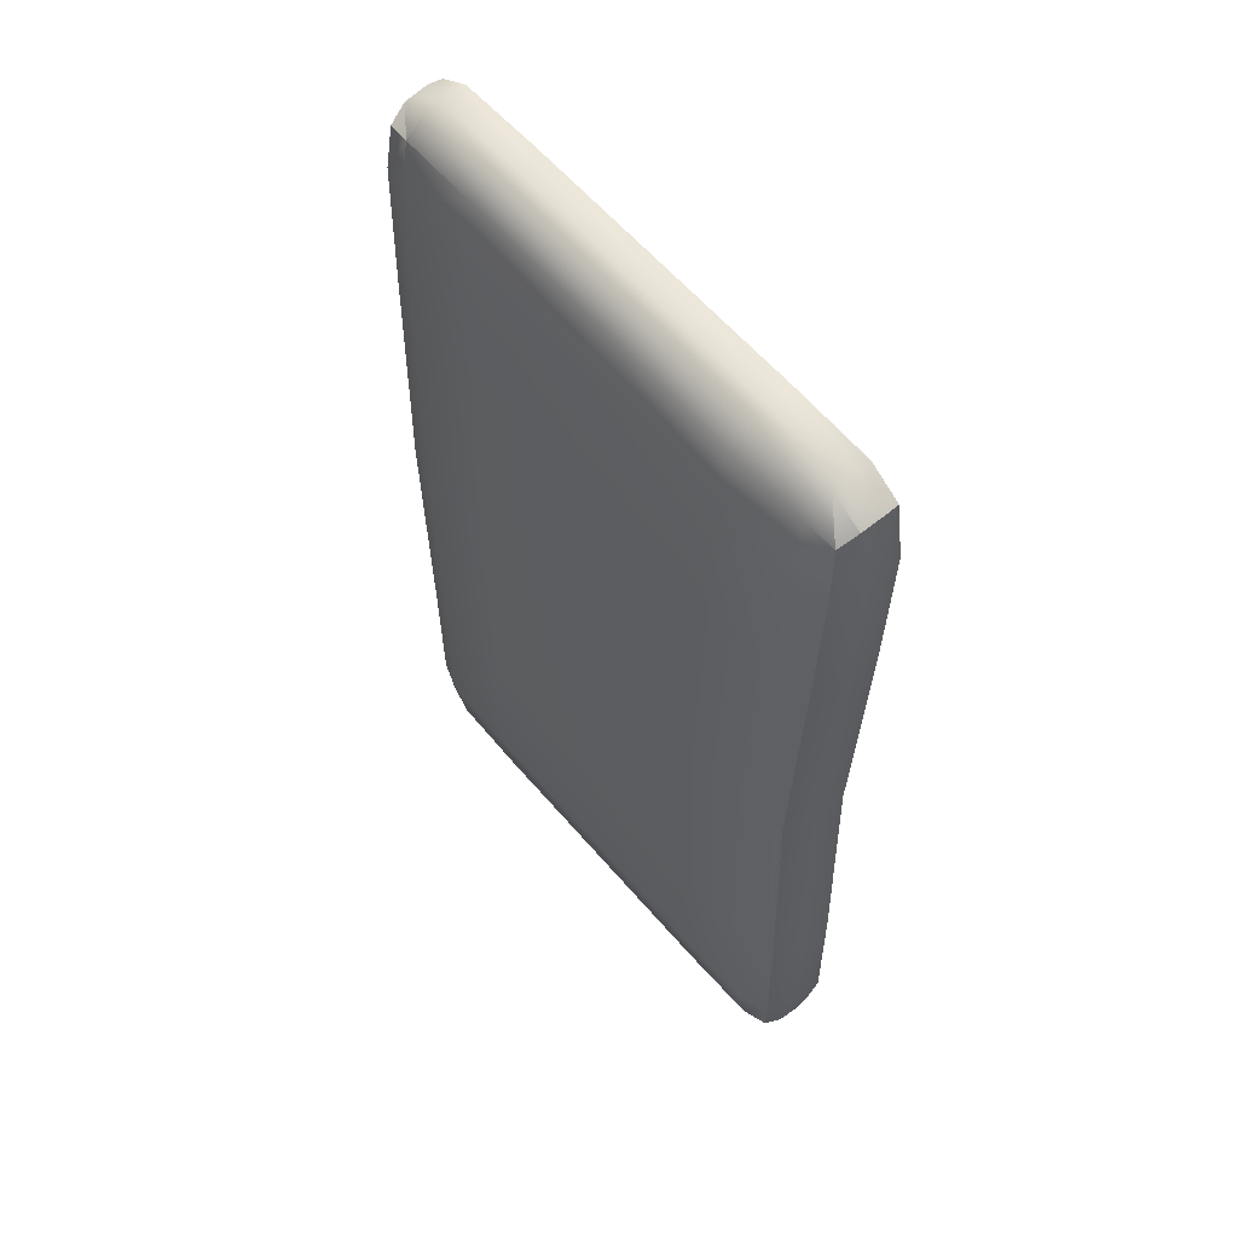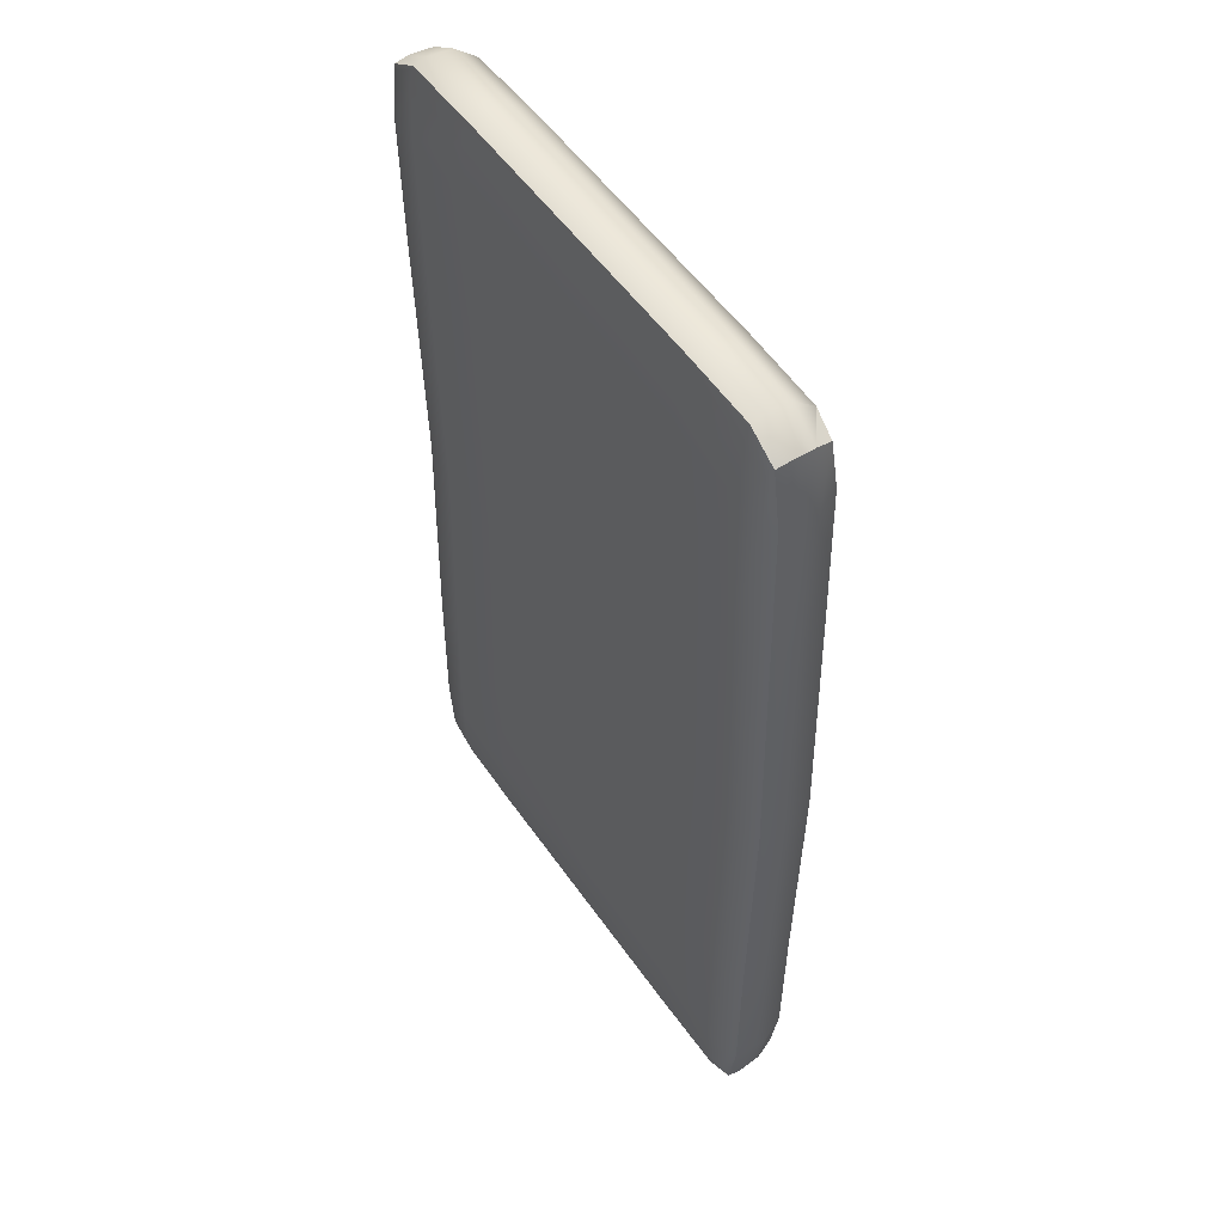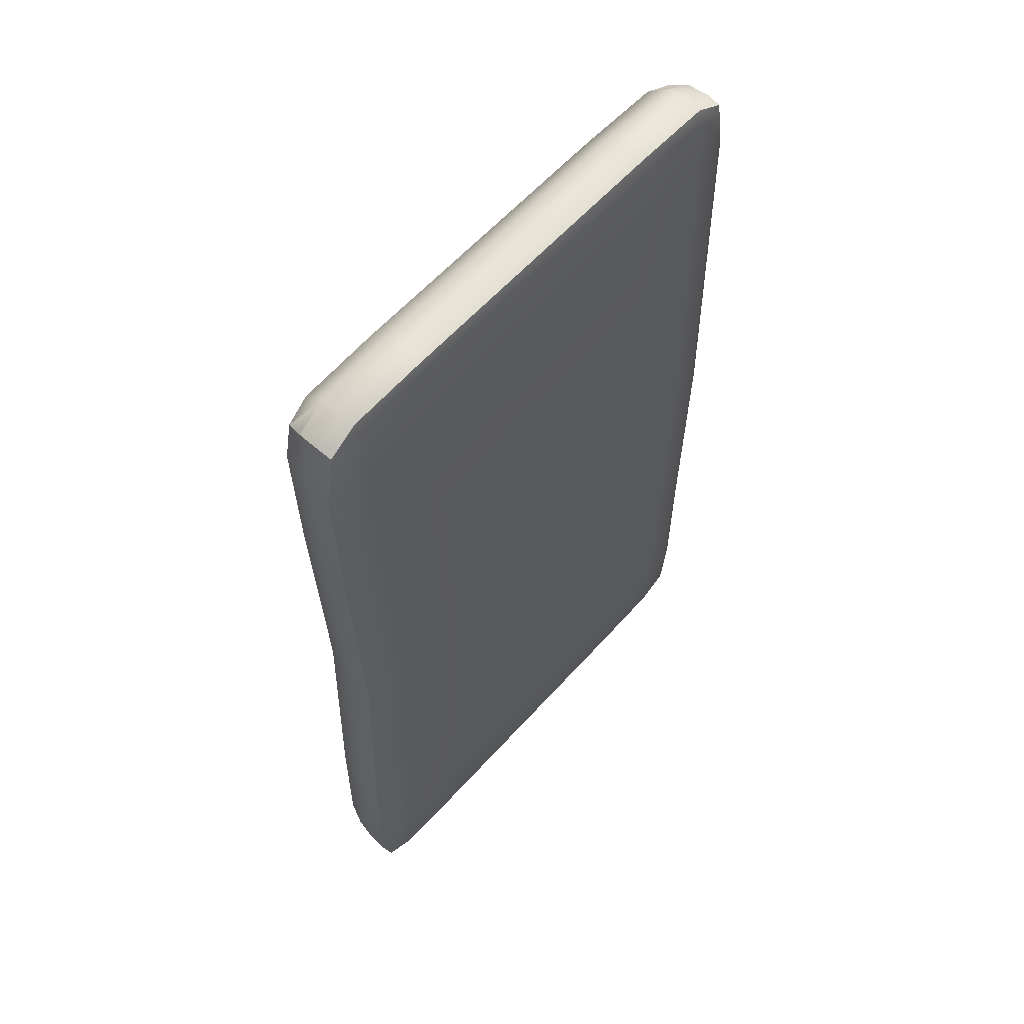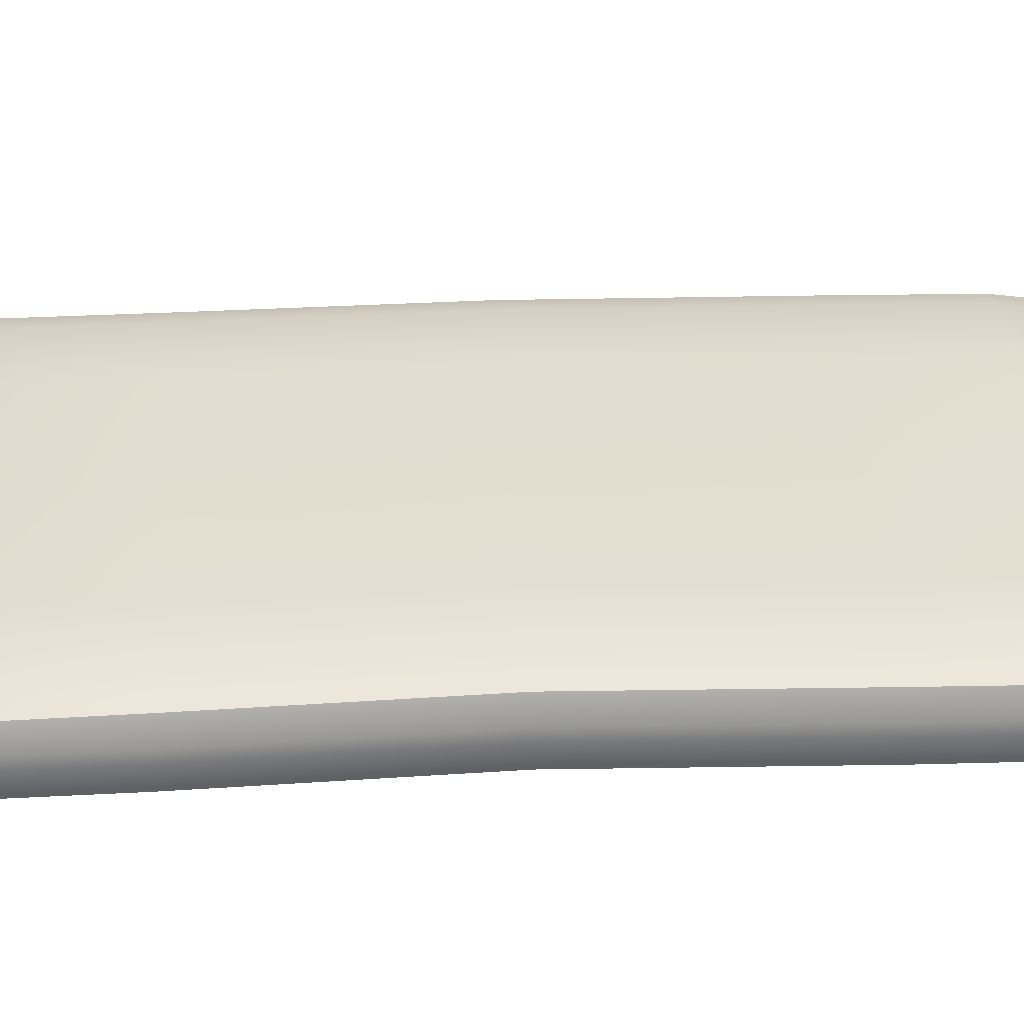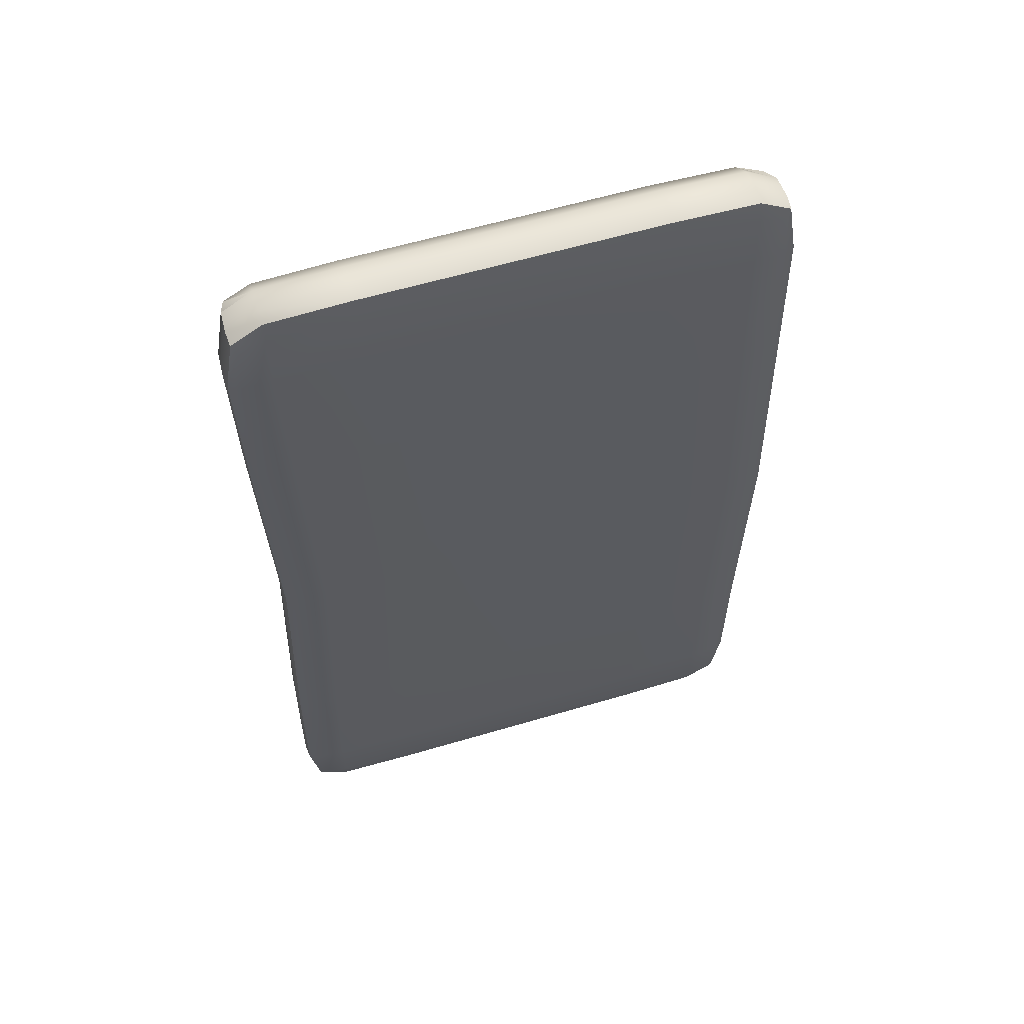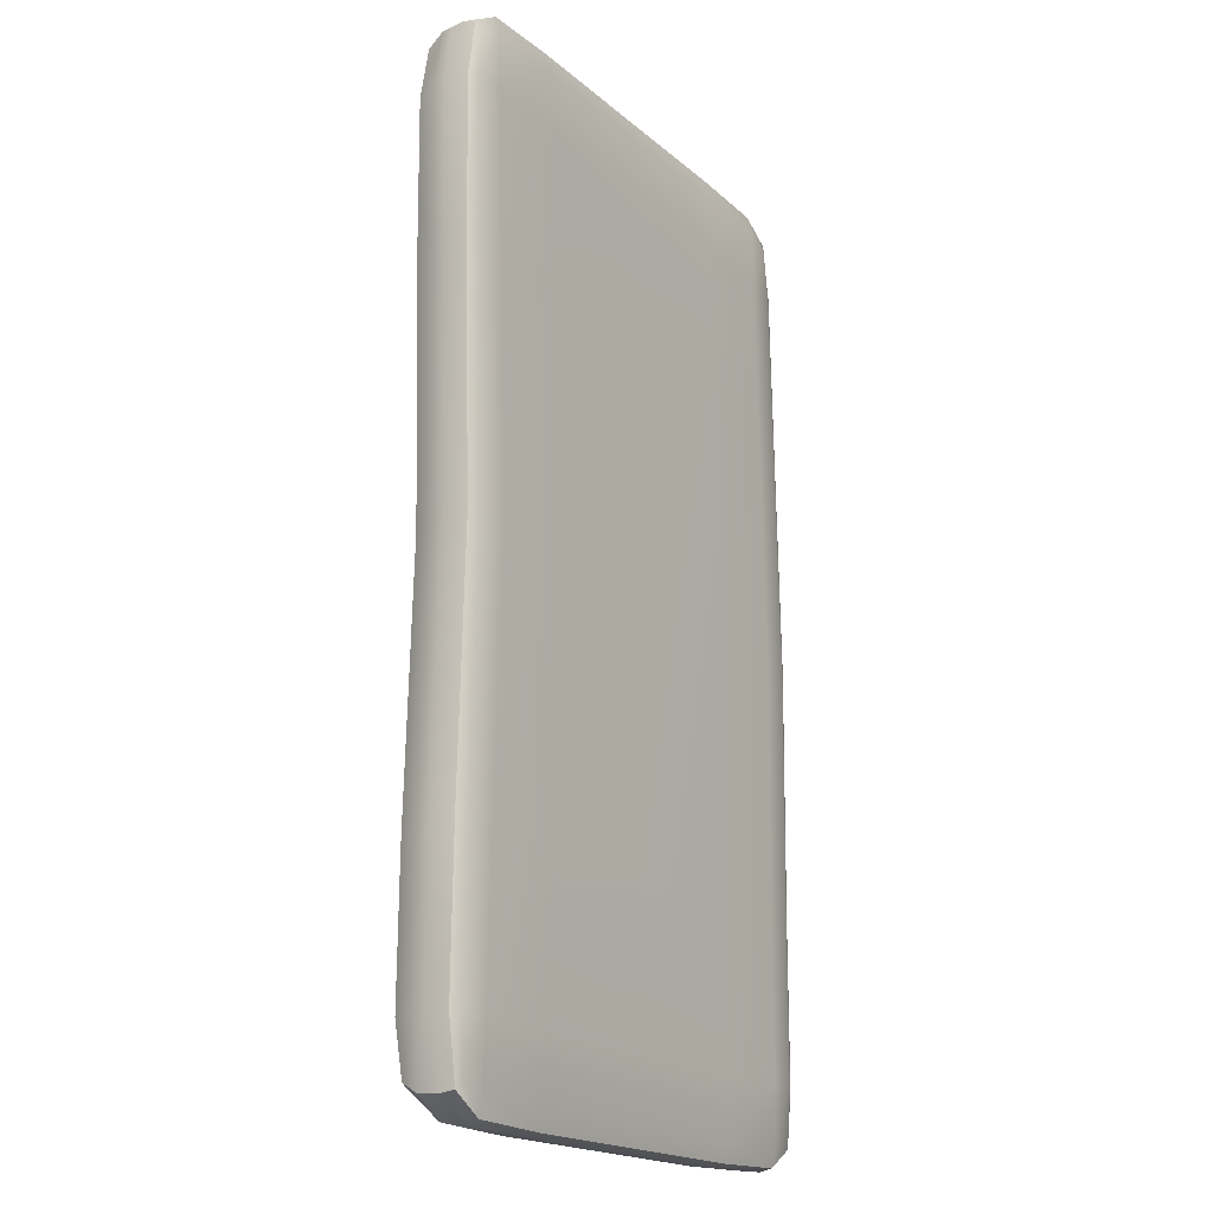
<metadata>
{"format":"obj","ext":"obj","renderer":"f3d","projection":"perspective","resolution":1024,"background":"white","views":[{"elev":59.9,"azim":-130.2,"up":"+Z"},{"elev":53.2,"azim":56.0,"up":"+Z"},{"elev":60.2,"azim":-48.3,"up":"+Z"},{"elev":35.5,"azim":-93.2,"up":"+Y"},{"elev":59.8,"azim":-16.9,"up":"+Z"},{"elev":-18.8,"azim":-56.9,"up":"+Z"}]}
</metadata>
<code>
v -0.4601 -0.003529 0.8194
v -0.4601 0.1017 0.8194
v -0.457 -0.003529 -0.8194
v -0.457 0.1017 -0.8194
v 0.4411 -0.003529 0.8194
v 0.4411 0.1017 0.8194
v 0.4535 -0.003529 -0.8194
v 0.4535 0.1017 -0.8194
v -0.2632 0.02709 -0.8802
v 0.2604 0.02709 -0.8802
v 0.2471 0.02709 0.8802
v -0.2703 0.02709 0.8802
v -0.2634 -0.004975 -0.8397
v 0.2599 -0.004975 -0.8397
v 0.2599 0.112 -0.8397
v -0.2634 0.112 -0.8397
v 0.2471 -0.004976 0.8397
v -0.2703 -0.004976 0.8397
v -0.2703 0.112 0.8397
v 0.2471 0.112 0.8397
v 0.4515 0.02709 0.8397
v 0.4642 0.02709 -0.8397
v -0.4675 0.02709 -0.8397
v -0.4704 0.02709 0.8397
v 0.461 0.112 -0.4651
v 0.4563 0.112 0.4651
v 0.461 -0.004975 -0.4651
v 0.4563 -0.004976 0.4651
v -0.4613 0.112 -0.4651
v -0.4625 0.112 0.4651
v -0.4625 -0.004976 0.4651
v -0.4613 -0.004975 -0.4651
v -0.2613 0.1325 0.4651
v -0.2581 0.1325 -0.4651
v 0.2536 0.1325 0.4651
v 0.2586 0.1325 -0.4651
v 0.2536 -0.007869 0.4651
v 0.2586 -0.007869 -0.4651
v -0.2613 -0.007869 0.4651
v -0.2581 -0.007869 -0.4651
v 0.4772 0.02709 0.4651
v 0.4818 0.02709 -0.4651
v -0.4821 0.02709 -0.4651
v -0.4831 0.02709 0.4651
v 0.4698 0.02709 0.732
v -0.4686 0.06928 0.8362
v 0.4811 0.02709 -0.732
v -0.4657 0.003559 -0.8362
v -0.4858 0.02709 -0.732
v -0.4657 0.06928 -0.8362
v 0.4623 0.003559 -0.8362
v -0.01315 0.02709 0.8802
v 0.3947 0.02709 0.8752
v 0.4497 0.003559 0.8362
v 0.4792 0.003372 -0.4651
v 0.4897 0.02709 -0
v -0.001494 0.02709 -0.8802
v -0.2703 0.07061 0.8752
v -0.4883 0.02709 0.732
v -0.4806 0.003372 0.4651
v 0.2603 0.07061 -0.8752
v 0.4746 0.07061 0.4651
v -0.4106 0.02709 -0.8752
v 0.4497 0.06928 0.8362
v -0.001864 0.112 -0.8397
v -0.2633 0.003372 -0.8752
v -0.01315 0.112 0.8397
v 0.2471 0.003372 0.8752
v -0.001866 -0.004975 -0.8397
v 0.4623 0.06928 -0.8362
v -0.01315 -0.004976 0.8397
v -0.4686 0.003559 0.8362
v -0.2703 0.003372 0.8752
v 0.2471 0.07061 0.8752
v 0.2603 0.003372 -0.8752
v -0.2633 0.07061 -0.8752
v -0.4093 -0.004727 -0.8362
v -0.4093 0.1102 -0.8362
v 0.4059 -0.004727 -0.8362
v 0.3933 -0.004729 0.8362
v -0.4133 -0.004729 0.8362
v 0.4059 0.1102 -0.8362
v 0.3933 0.1102 0.8362
v -0.4133 0.1102 0.8362
v -0.4795 0.07061 -0.4651
v 0.4078 0.02709 -0.8752
v -0.4146 0.02709 0.8752
v -0.4665 0.02709 -0
v -0.4456 0.112 0
v -0.4064 0.1299 0.4651
v -0.2412 0.1325 0
v -0.4047 0.1299 -0.4651
v 0.4694 -0.004976 -0
v 0.3998 -0.007507 0.4651
v 0.2713 -0.007869 -0
v 0.4044 -0.007507 -0.4651
v -0.004212 0.1325 0.4651
v 0.2713 0.1325 0
v 0.000887 0.1325 -0.4651
v -0.004212 -0.007869 0.4651
v -0.2412 -0.007869 -0
v 0.000887 -0.007869 -0.4651
v -0.4064 -0.007507 0.4651
v -0.4456 -0.004976 -0
v -0.4047 -0.007507 -0.4651
v 0.4694 0.112 0
v 0.4745 0.003372 0.4651
v 0.4792 0.07061 -0.4651
v 0.3998 0.1299 0.4651
v 0.4044 0.1299 -0.4651
v -0.4795 0.003372 -0.4651
v -0.4805 0.07061 0.4651
v 0.4497 -0.004729 0.7293
v 0.4497 0.1102 0.7293
v 0.461 0.1102 -0.7293
v 0.2586 0.1299 -0.732
v 0.461 -0.004727 -0.7293
v 0.2471 0.1299 0.732
v 0.2586 -0.007507 -0.732
v 0.2471 -0.007507 0.732
v -0.2639 0.1299 -0.732
v -0.4657 0.1102 -0.7293
v -0.2703 0.1299 0.732
v -0.4686 0.1102 0.7293
v -0.4686 -0.004729 0.7293
v -0.4657 -0.004727 -0.7293
v -0.2703 -0.007507 0.732
v -0.2639 -0.007507 -0.732
v -0.4143 -0.007159 0.7313
v 0.4056 -0.007159 -0.7313
v 0.4056 0.1274 -0.7313
v -0.01315 -0.007507 0.732
v -0.4105 -0.007159 -0.7313
v 0.3943 0.07028 0.8703
v -0.4858 0.07028 0.7313
v 0.4074 0.07028 -0.8703
v -0.4143 0.07028 0.8703
v -0.4105 0.1274 -0.7313
v -0.002836 -0.007507 -0.732
v 0.4673 0.003418 0.7313
v -0.01315 0.003372 0.8752
v -0.001546 0.003372 -0.8752
v -0.4103 0.07028 -0.8703
v -0.01315 0.1299 0.732
v 0.3943 -0.007159 0.7313
v -0.4143 0.1274 0.7313
v -0.002836 0.1299 -0.732
v 0.3943 0.1274 0.7313
v 0.4786 0.07028 -0.7313
v -0.4833 0.07028 -0.7313
v -0.3887 0.1299 0
v 0.4141 -0.007507 -0
v 0.01713 0.1325 0
v 0.01713 -0.007869 -0
v -0.3887 -0.007507 -0
v 0.4872 0.003372 -0
v 0.4141 0.1299 0
v -0.4639 0.003372 -0
v 0.4673 0.07028 0.7313
v -0.4639 0.07061 0
v 0.4872 0.07061 0
v -0.4833 0.003419 -0.7313
v 0.4786 0.003419 -0.7313
v -0.4103 0.003419 -0.8703
v -0.001524 0.07061 -0.8752
v -0.01315 0.07061 0.8752
v -0.4143 0.003418 0.8703
v 0.4073 0.003419 -0.8703
v -0.4859 0.003418 0.7313
v 0.3943 0.003418 0.8703
v -0.4695 0.04819 0.8379
v -0.4666 0.04819 -0.8379
v -0.2703 0.04885 0.8777
v 0.2604 0.04885 -0.8777
v 0.4759 0.04885 0.4651
v 0.4506 0.04819 0.8379
v 0.4633 0.04819 -0.8379
v 0.2471 0.04885 0.8777
v -0.2632 0.04885 -0.8777
v -0.4808 0.04885 -0.4651
v 0.4805 0.04885 -0.4651
v -0.4818 0.04885 0.4651
v 0.3945 0.04868 0.8727
v -0.487 0.04868 0.7316
v 0.4076 0.04868 -0.8727
v -0.4145 0.04868 0.8727
v -0.4104 0.04868 -0.8727
v 0.4798 0.04868 -0.7316
v -0.4845 0.04868 -0.7316
v 0.4685 0.04868 0.7316
v -0.4652 0.04885 0
v 0.4884 0.04885 0
v -0.001503 0.04885 -0.8777
v -0.01315 0.04885 0.8777
o ungrouped
g ungrouped
f 31 103 129
f 31 129 125
f 103 39 127
f 103 127 129
f 129 127 18
f 129 18 81
f 125 129 81
f 125 81 1
f 14 79 130
f 14 130 119
f 79 7 117
f 79 117 130
f 130 117 27
f 130 27 96
f 119 130 96
f 119 96 38
f 8 82 131
f 8 131 115
f 82 15 116
f 82 116 131
f 131 116 36
f 131 36 110
f 115 131 110
f 115 110 25
f 37 120 132
f 37 132 100
f 120 17 71
f 120 71 132
f 132 71 18
f 132 18 127
f 100 132 127
f 100 127 39
f 3 77 133
f 3 133 126
f 77 13 128
f 77 128 133
f 133 128 40
f 133 40 105
f 126 133 105
f 126 105 32
f 176 64 134
f 176 134 183
f 64 6 83
f 64 83 134
f 134 83 20
f 134 20 74
f 183 134 74
f 183 74 178
f 171 46 135
f 171 135 184
f 46 2 124
f 46 124 135
f 135 124 30
f 135 30 112
f 184 135 112
f 184 112 182
f 174 61 136
f 174 136 185
f 61 15 82
f 61 82 136
f 136 82 8
f 136 8 70
f 185 136 70
f 185 70 177
f 173 58 137
f 173 137 186
f 58 19 84
f 58 84 137
f 137 84 2
f 137 2 46
f 186 137 46
f 186 46 171
f 16 78 138
f 16 138 121
f 78 4 122
f 78 122 138
f 138 122 29
f 138 29 92
f 121 138 92
f 121 92 34
f 14 119 139
f 14 139 69
f 119 38 102
f 119 102 139
f 139 102 40
f 139 40 128
f 69 139 128
f 69 128 13
f 28 107 140
f 28 140 113
f 107 41 45
f 107 45 140
f 140 45 21
f 140 21 54
f 113 140 54
f 113 54 5
f 12 73 141
f 12 141 52
f 73 18 71
f 73 71 141
f 141 71 17
f 141 17 68
f 52 141 68
f 52 68 11
f 10 75 142
f 10 142 57
f 75 14 69
f 75 69 142
f 142 69 13
f 142 13 66
f 57 142 66
f 57 66 9
f 172 50 143
f 172 143 187
f 50 4 78
f 50 78 143
f 143 78 16
f 143 16 76
f 187 143 76
f 187 76 179
f 33 123 144
f 33 144 97
f 123 19 67
f 123 67 144
f 144 67 20
f 144 20 118
f 97 144 118
f 97 118 35
f 37 94 145
f 37 145 120
f 94 28 113
f 94 113 145
f 145 113 5
f 145 5 80
f 120 145 80
f 120 80 17
f 33 90 146
f 33 146 123
f 90 30 124
f 90 124 146
f 146 124 2
f 146 2 84
f 123 146 84
f 123 84 19
f 16 121 147
f 16 147 65
f 121 34 99
f 121 99 147
f 147 99 36
f 147 36 116
f 65 147 116
f 65 116 15
f 26 109 148
f 26 148 114
f 109 35 118
f 109 118 148
f 148 118 20
f 148 20 83
f 114 148 83
f 114 83 6
f 177 70 149
f 177 149 188
f 70 8 115
f 70 115 149
f 149 115 25
f 149 25 108
f 188 149 108
f 188 108 181
f 180 85 150
f 180 150 189
f 85 29 122
f 85 122 150
f 150 122 4
f 150 4 50
f 189 150 50
f 189 50 172
f 30 90 151
f 30 151 89
f 90 33 91
f 90 91 151
f 151 91 34
f 151 34 92
f 89 151 92
f 89 92 29
f 28 94 152
f 28 152 93
f 94 37 95
f 94 95 152
f 152 95 38
f 152 38 96
f 93 152 96
f 93 96 27
f 33 97 153
f 33 153 91
f 97 35 98
f 97 98 153
f 153 98 36
f 153 36 99
f 91 153 99
f 91 99 34
f 37 100 154
f 37 154 95
f 100 39 101
f 100 101 154
f 154 101 40
f 154 40 102
f 95 154 102
f 95 102 38
f 39 103 155
f 39 155 101
f 103 31 104
f 103 104 155
f 155 104 32
f 155 32 105
f 101 155 105
f 101 105 40
f 41 107 156
f 41 156 56
f 107 28 93
f 107 93 156
f 156 93 27
f 156 27 55
f 56 156 55
f 56 55 42
f 35 109 157
f 35 157 98
f 109 26 106
f 109 106 157
f 157 106 25
f 157 25 110
f 98 157 110
f 98 110 36
f 43 111 158
f 43 158 88
f 111 32 104
f 111 104 158
f 158 104 31
f 158 31 60
f 88 158 60
f 88 60 44
f 175 62 159
f 175 159 190
f 62 26 114
f 62 114 159
f 159 114 6
f 159 6 64
f 190 159 64
f 190 64 176
f 29 85 160
f 29 160 89
f 180 43 88
f 180 88 191
f 191 88 44
f 191 44 182
f 89 160 112
f 89 112 30
f 26 62 161
f 26 161 106
f 175 41 56
f 175 56 192
f 192 56 42
f 192 42 181
f 106 161 108
f 106 108 25
f 32 111 162
f 32 162 126
f 111 43 49
f 111 49 162
f 162 49 23
f 162 23 48
f 126 162 48
f 126 48 3
f 7 51 163
f 7 163 117
f 51 22 47
f 51 47 163
f 163 47 42
f 163 42 55
f 117 163 55
f 117 55 27
f 3 48 164
f 3 164 77
f 48 23 63
f 48 63 164
f 164 63 9
f 164 9 66
f 77 164 66
f 77 66 13
f 15 61 165
f 15 165 65
f 174 10 57
f 174 57 193
f 193 57 9
f 193 9 179
f 65 165 76
f 65 76 16
f 19 58 166
f 19 166 67
f 173 12 52
f 173 52 194
f 194 52 11
f 194 11 178
f 67 166 74
f 67 74 20
f 18 73 167
f 18 167 81
f 73 12 87
f 73 87 167
f 167 87 24
f 167 24 72
f 81 167 72
f 81 72 1
f 14 75 168
f 14 168 79
f 75 10 86
f 75 86 168
f 168 86 22
f 168 22 51
f 79 168 51
f 79 51 7
f 1 72 169
f 1 169 125
f 72 24 59
f 72 59 169
f 169 59 44
f 169 44 60
f 125 169 60
f 125 60 31
f 5 54 170
f 5 170 80
f 54 21 53
f 54 53 170
f 170 53 11
f 170 11 68
f 80 170 68
f 80 68 17
f 166 194 178
f 166 178 74
f 58 173 194
f 58 194 166
f 165 193 179
f 165 179 76
f 61 174 193
f 61 193 165
f 161 192 181
f 161 181 108
f 62 175 192
f 62 192 161
f 160 191 182
f 160 182 112
f 85 180 191
f 85 191 160
f 45 190 176
f 45 176 21
f 41 175 190
f 41 190 45
f 49 189 172
f 49 172 23
f 43 180 189
f 43 189 49
f 47 188 181
f 47 181 42
f 22 177 188
f 22 188 47
f 63 187 179
f 63 179 9
f 23 172 187
f 23 187 63
f 87 186 171
f 87 171 24
f 12 173 186
f 12 186 87
f 86 185 177
f 86 177 22
f 10 174 185
f 10 185 86
f 59 184 182
f 59 182 44
f 24 171 184
f 24 184 59
f 53 183 178
f 53 178 11
f 21 176 183
f 21 183 53

</code>
